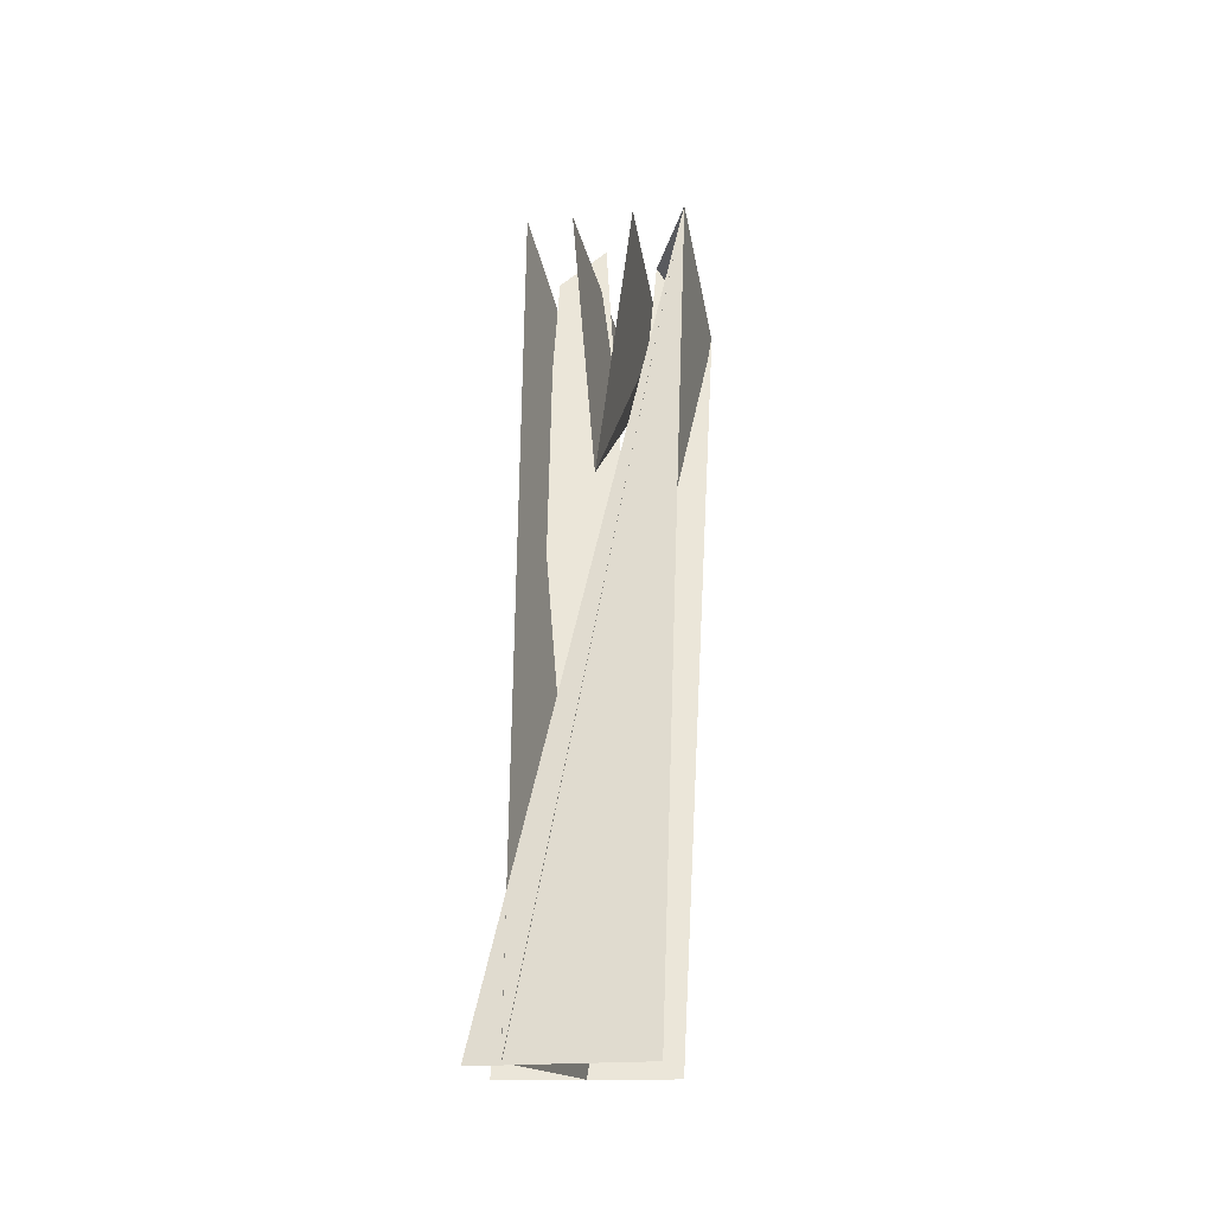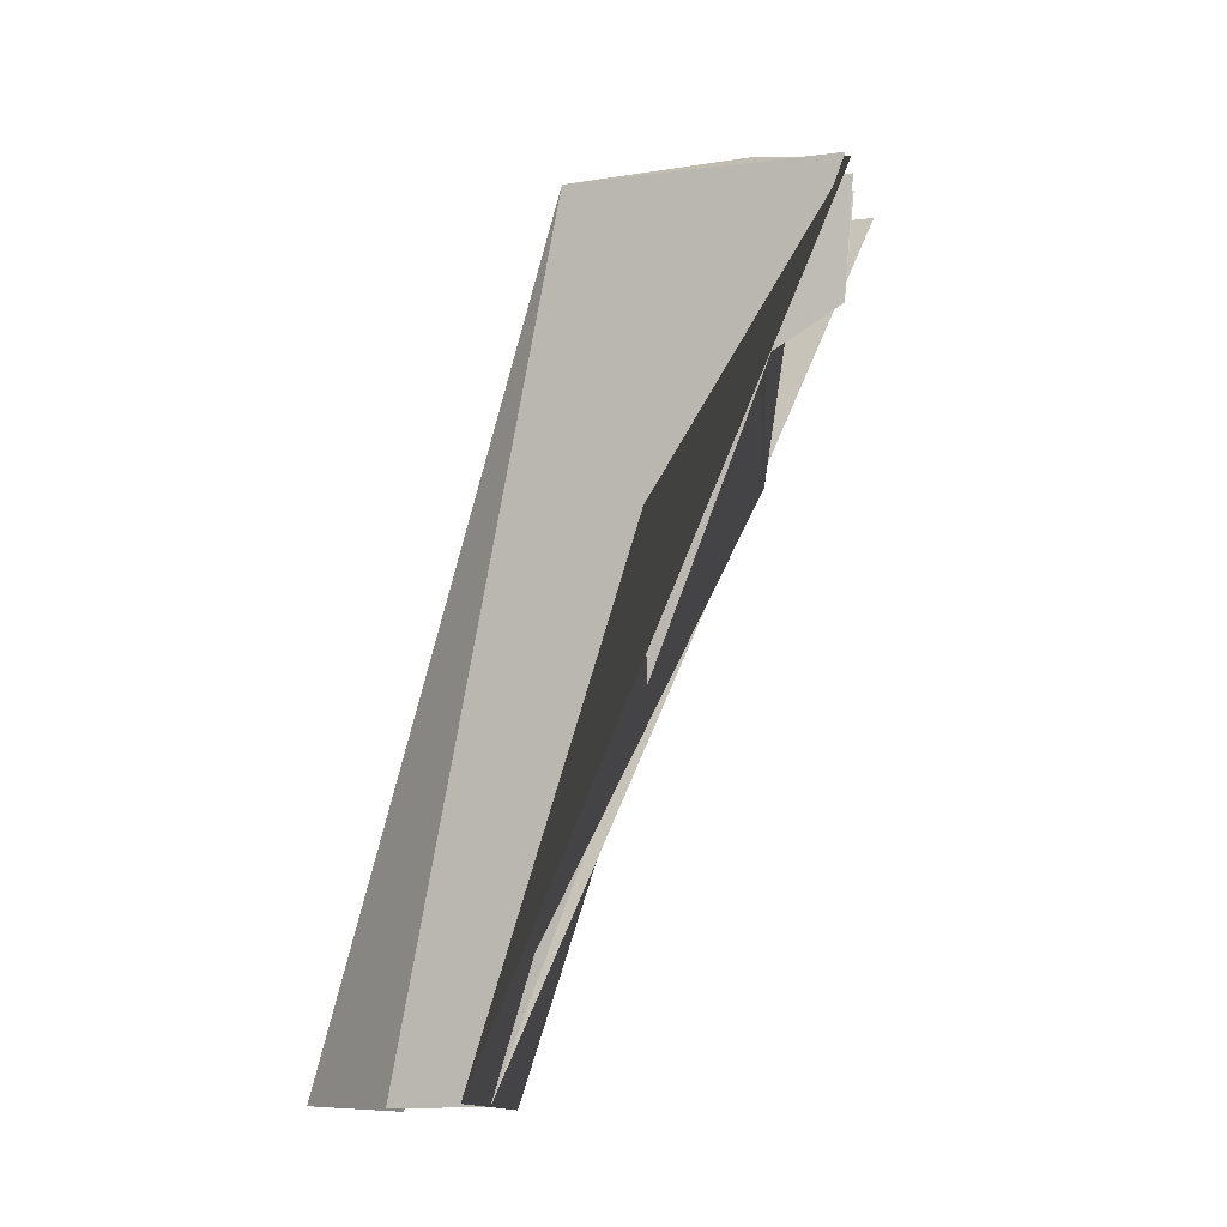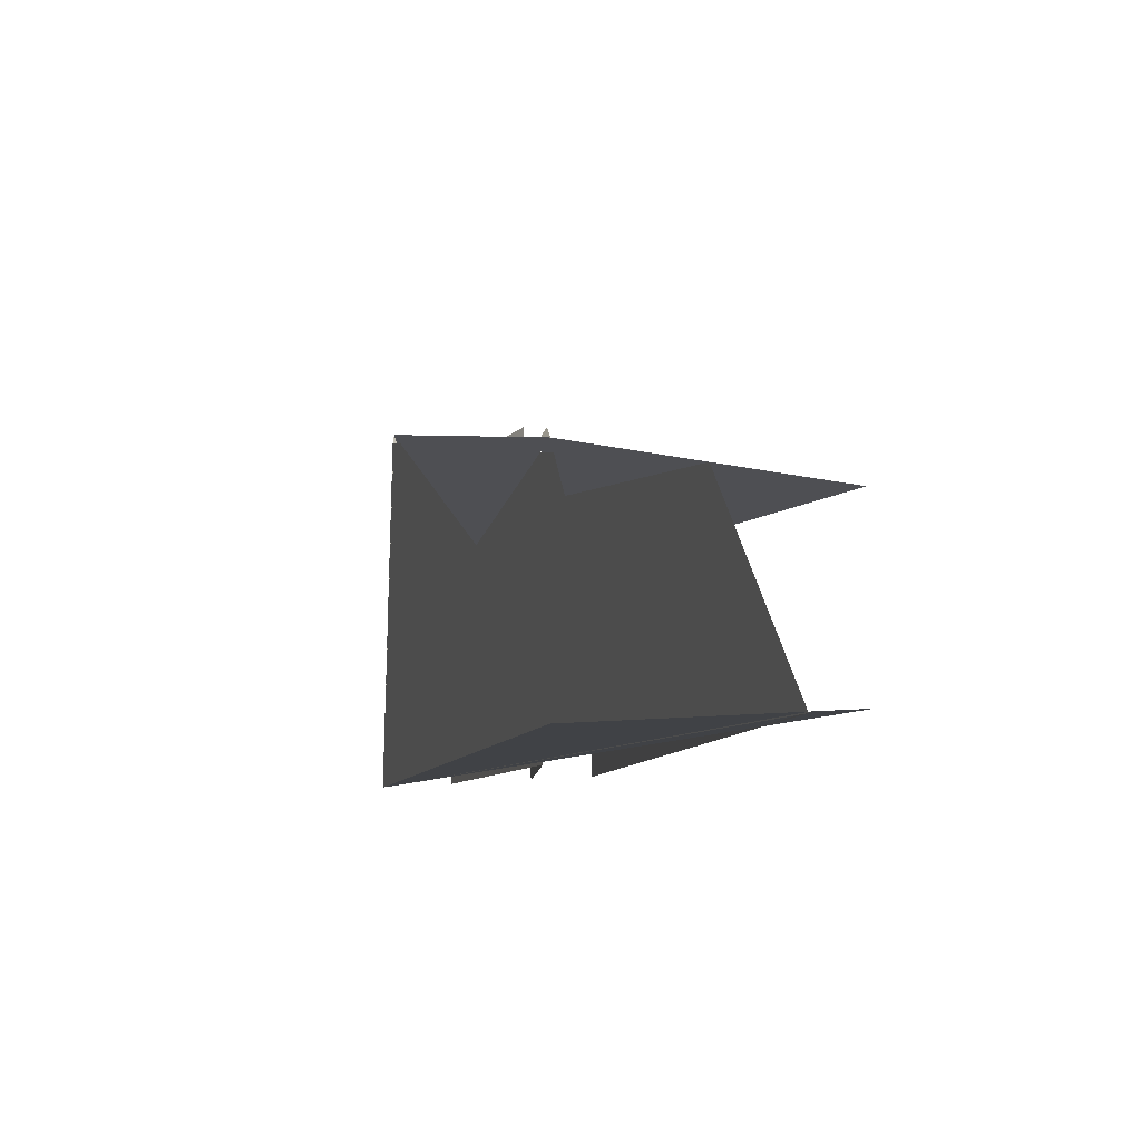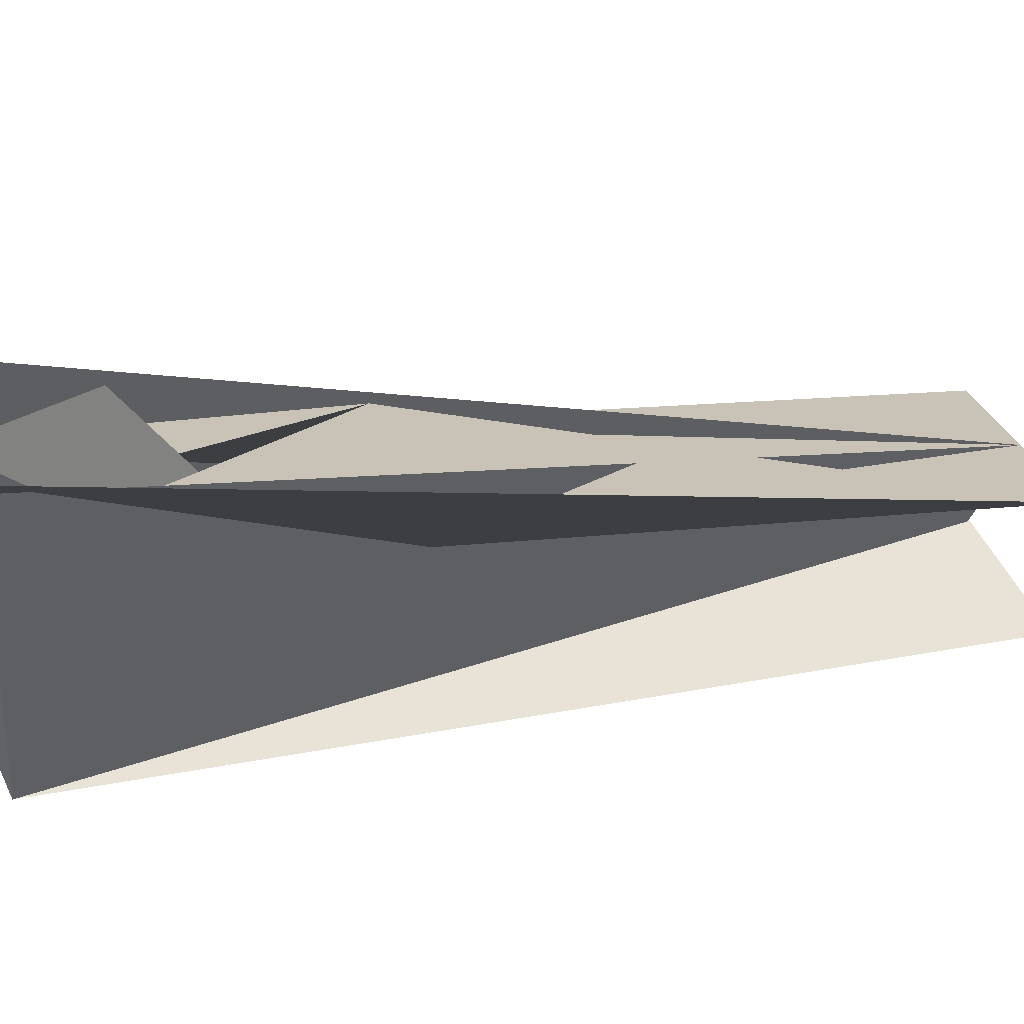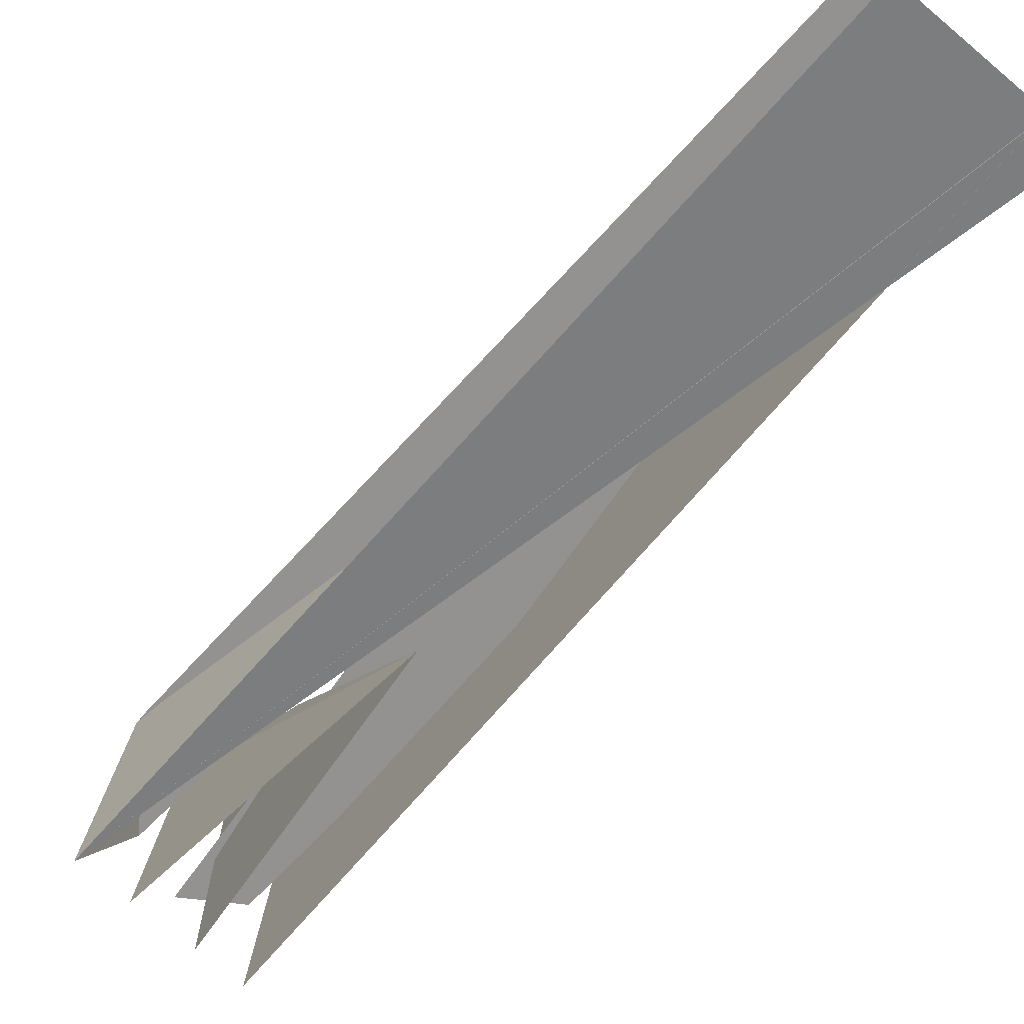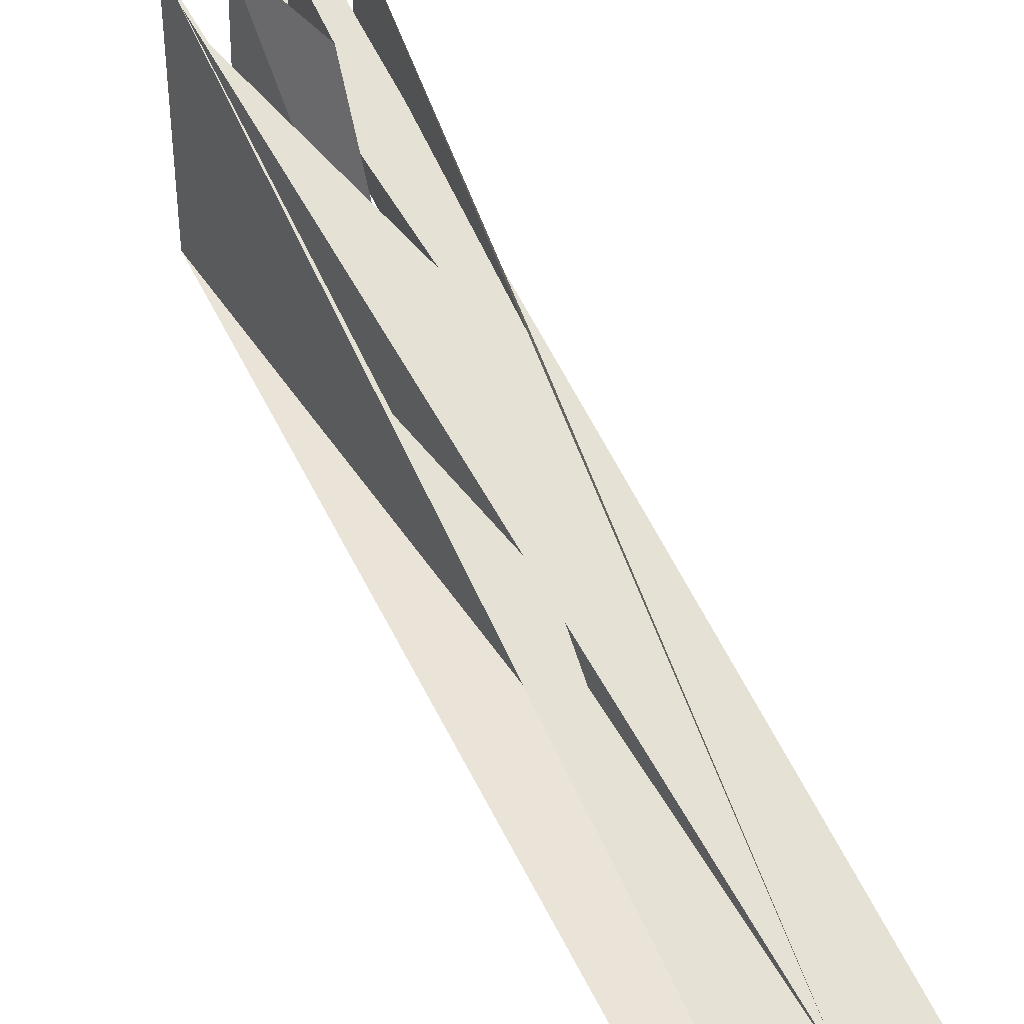
<metadata>
{"format":"obj","ext":"obj","renderer":"f3d","projection":"perspective","resolution":1024,"background":"white","views":[{"elev":-17.6,"azim":-171.9,"up":"+Y"},{"elev":-14.9,"azim":-69.0,"up":"+Y"},{"elev":-21.8,"azim":-8.9,"up":"+Z"},{"elev":45.2,"azim":-115.5,"up":"+Z"},{"elev":-75.5,"azim":-39.9,"up":"+Z"},{"elev":45.4,"azim":-28.8,"up":"+Z"}]}
</metadata>
<code>
g Cube_cell_032
v -0.04117 0.2775 0.2844
v -0.005565 -0.2424 -0.3239
v -0.04905 0.2972 -0.1769
v 0.1401 -1.196 -0.5768
v -0.1402 0.2942 -0.1872
v -0.1402 -1.196 -0.6055
v 0.01454 0.0784 0.2494
v -0.005565 -0.2424 -0.3239
v -0.04117 0.2775 0.2844
v -0.1402 0.2942 -0.1872
v -0.05606 0.329 0.1138
v -0.1396 0.2579 0.3072
v 0.05825 0.3 -0.1652
v -0.005565 -0.2424 -0.3239
v 0.01454 0.0784 0.2494
v 0.04239 0.2875 0.2636
v 0.1401 0.2798 0.2724
v 0.1401 0.3034 -0.1556
v 0.08323 -1.192 -0.5828
v -3.8e-05 -1.196 -0.3566
v -3.8e-05 -1.196 -0.3566
v 0.08323 -1.192 -0.5828
v -0.1402 0.2942 -0.1872
v -0.1402 0.266 0.2983
v 0.133 0.3271 0.1538
v 0.1401 -1.196 -0.3703
v -0.1402 -1.196 -0.3428
v -1.8e-05 -0.2277 0.1112
v 0.0386 0.3705 0.1157
v -0.05606 0.329 0.1138
v -0.1396 0.2579 0.3072
g Cube_cell_032_0
f 3 2 1
f 6 5 4
f 9 8 7
f 12 11 10
f 15 14 13
f 16 15 13
f 19 18 17
f 20 19 17
f 23 22 21
f 24 23 21
f 27 26 25
f 25 28 27
f 25 29 28
f 28 30 27
f 30 31 27

</code>
